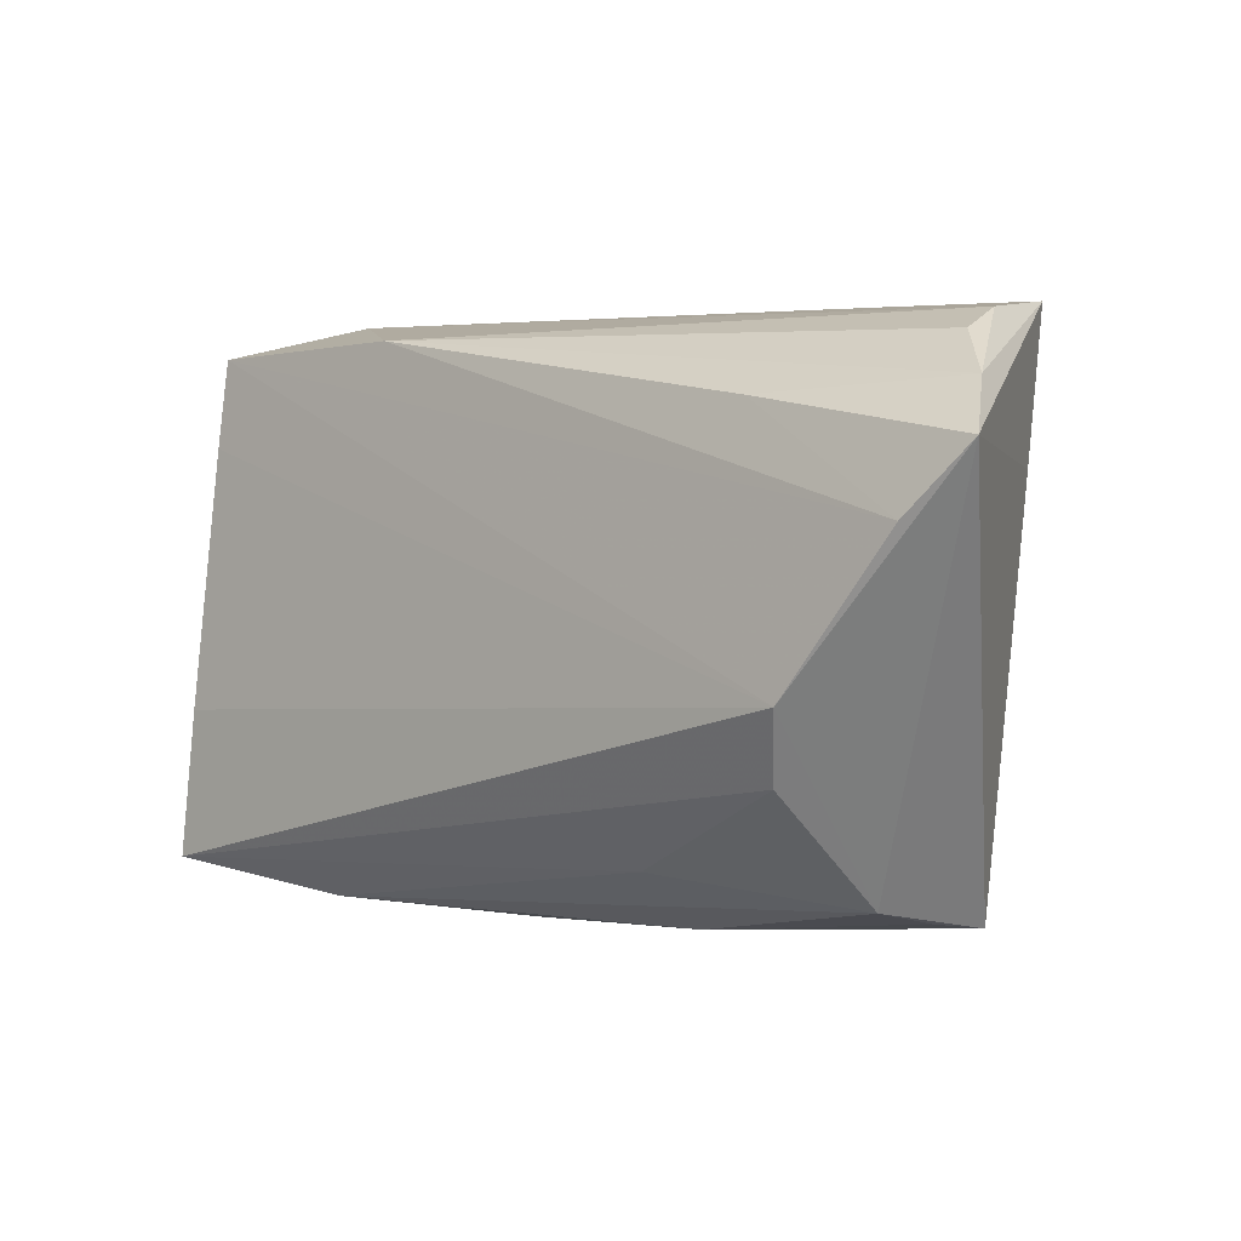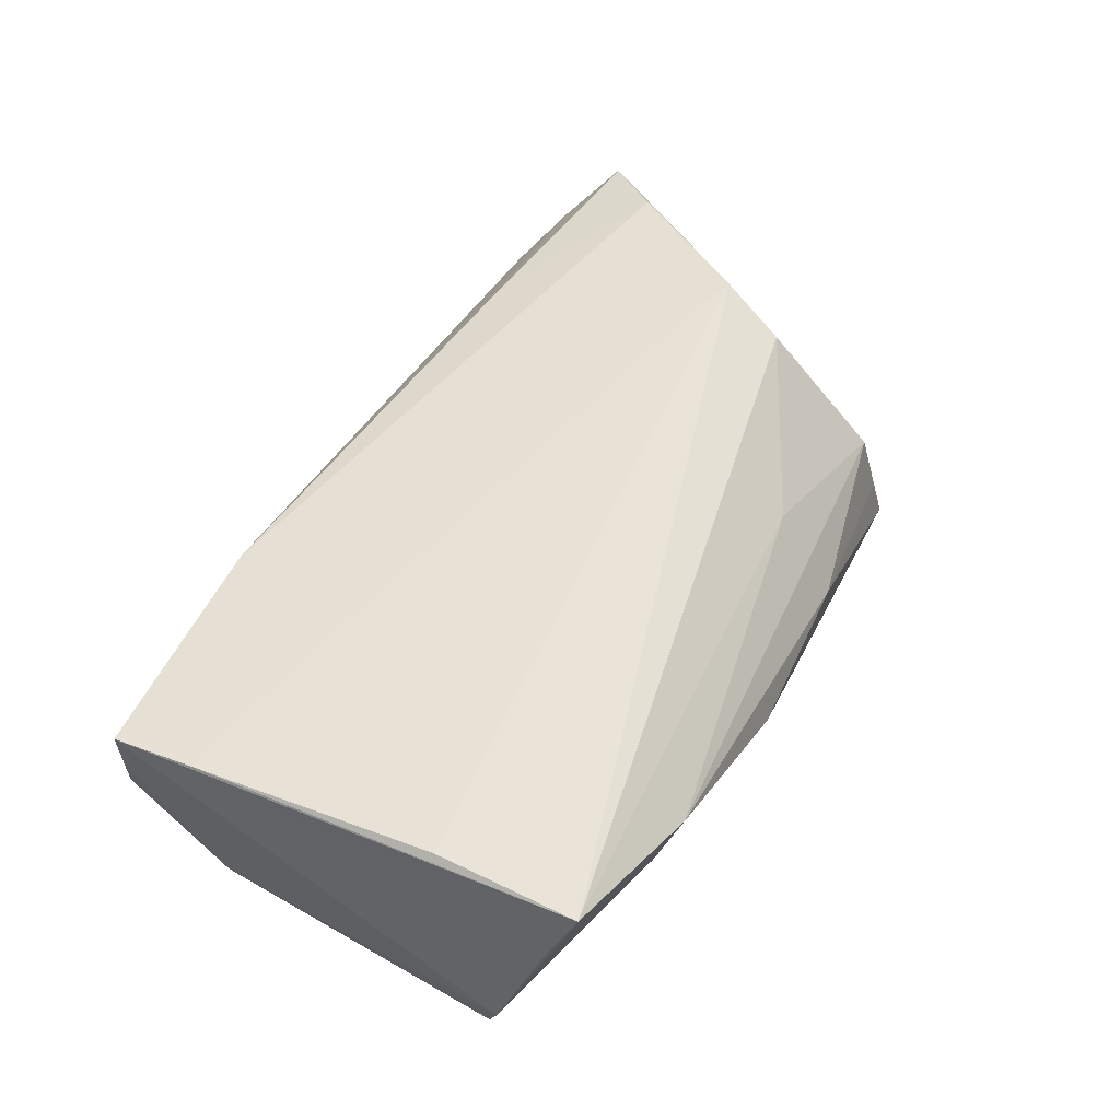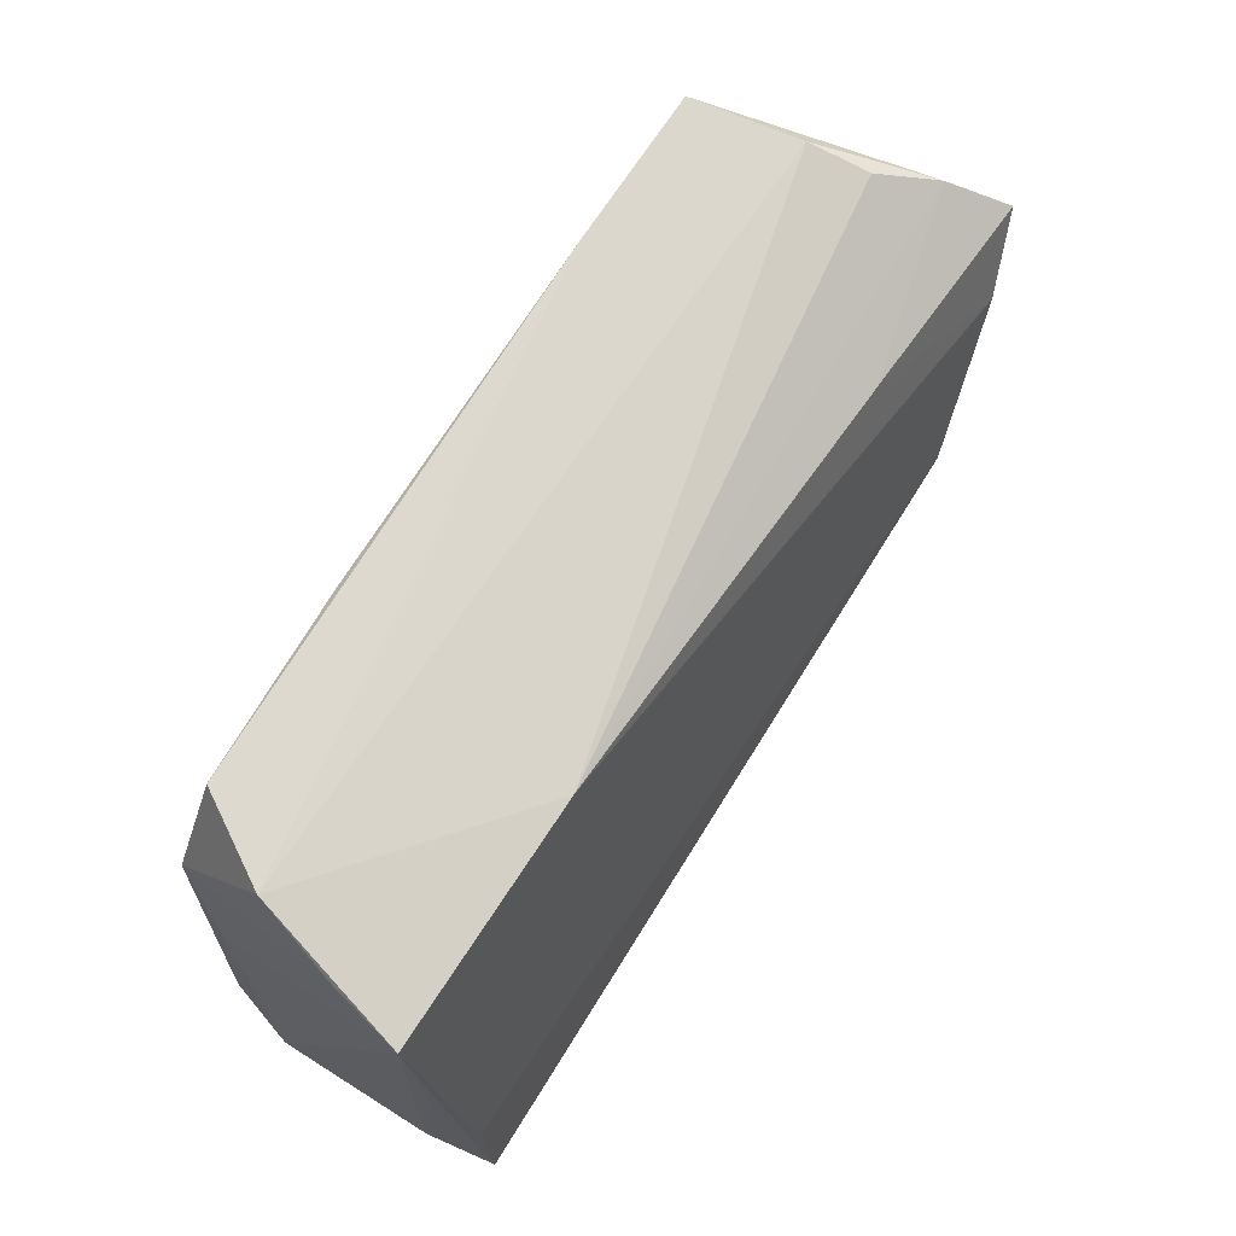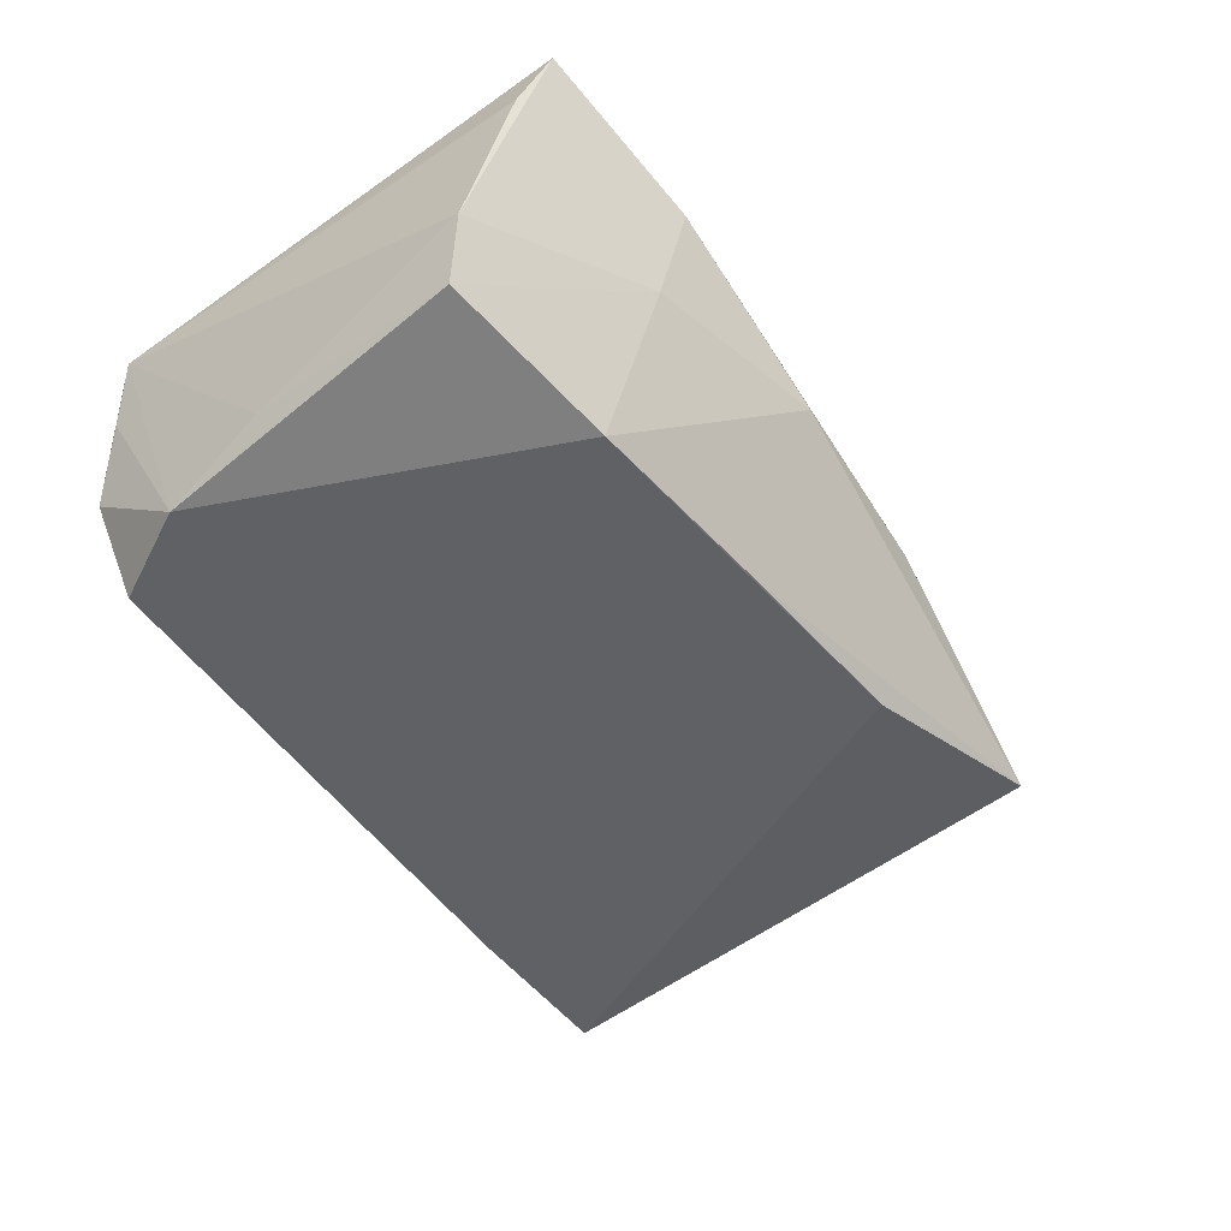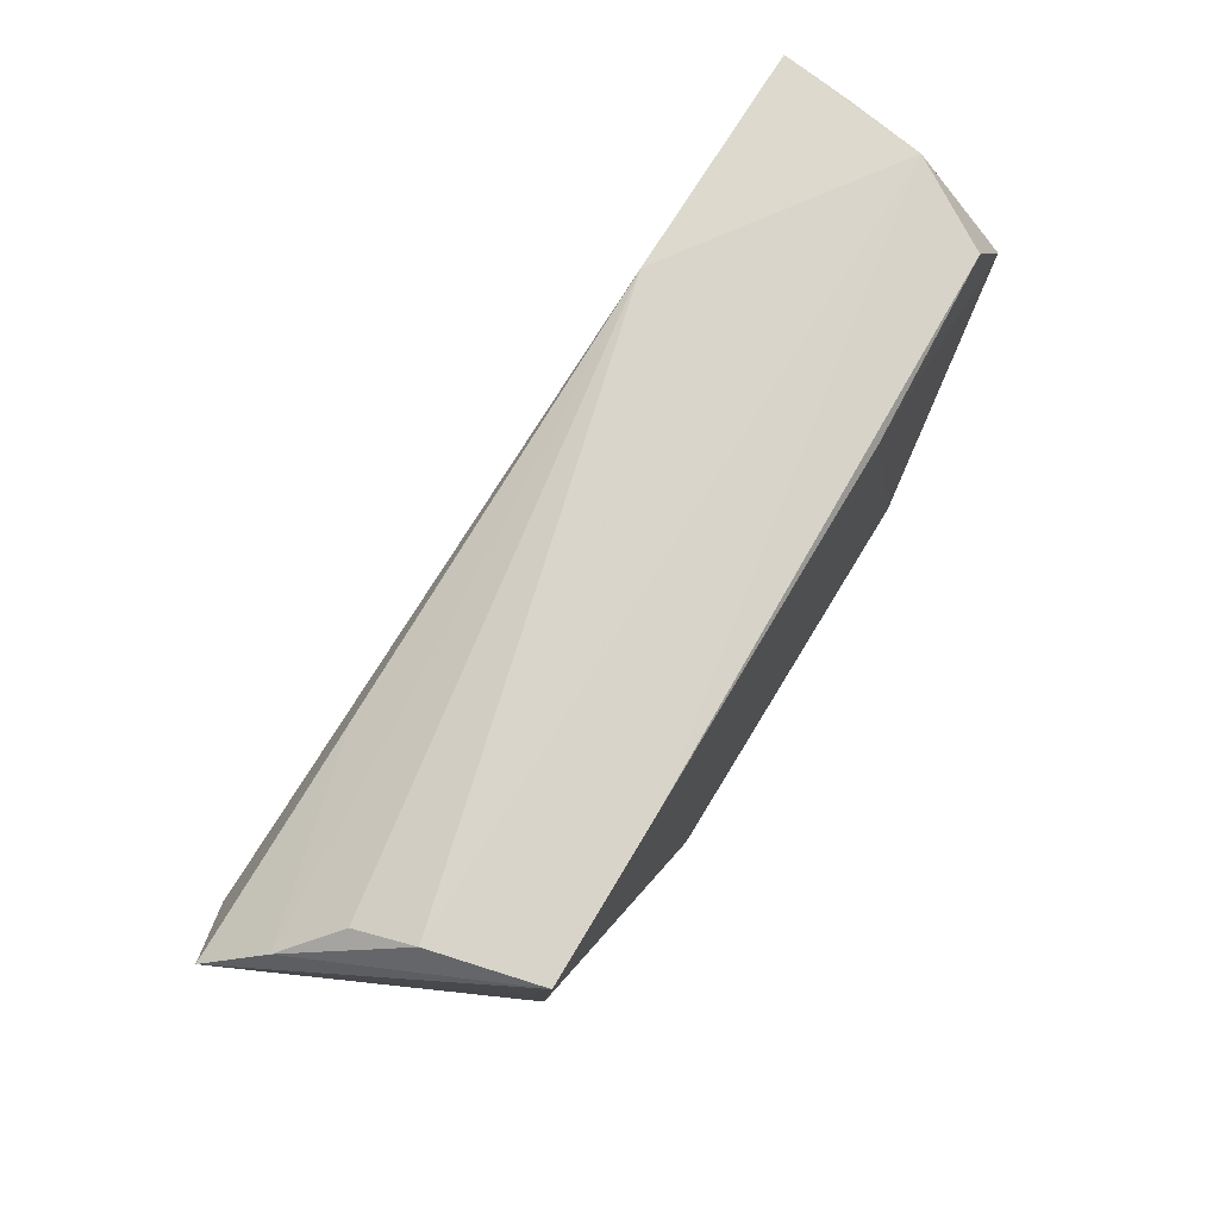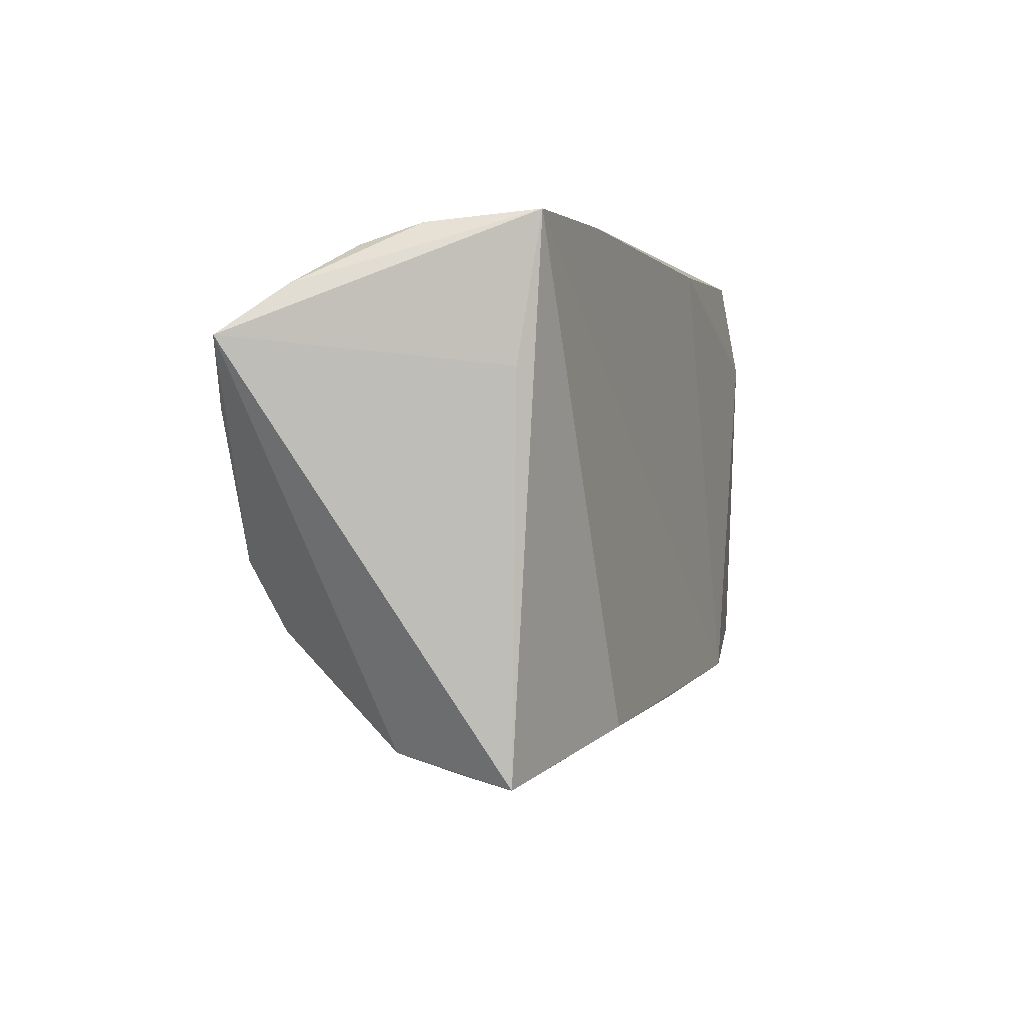
<metadata>
{"format":"obj","ext":"obj","renderer":"f3d","projection":"perspective","resolution":1024,"background":"white","views":[{"elev":3.6,"azim":43.9,"up":"+Y"},{"elev":52.5,"azim":-63.0,"up":"+Z"},{"elev":71.8,"azim":-56.4,"up":"+Y"},{"elev":-49.1,"azim":-55.1,"up":"+Z"},{"elev":75.2,"azim":121.6,"up":"+Y"},{"elev":0.5,"azim":110.7,"up":"+Y"}]}
</metadata>
<code>
v 0.04059 -0.01556 0.01694
v -0.02911 -0.02398 -0.01824
v -0.05265 -0.02258 -0.005953
v -0.04988 0.01779 0.01501
v 0.04352 -0.007112 0.02041
v 0.04169 -0.02951 0.00187
v -0.00644 -0.03593 0.002657
v -0.05003 0.02861 0.01334
v -0.04556 0.03306 -0.005362
v -0.04613 0.01982 -0.01653
v 0.0558 0.01062 0.01745
v 0.04751 0.0153 -0.0153
v 0.04403 -0.03284 -0.01341
v 0.05026 0.03149 -0.005227
v 0.05807 0.02431 0.007746
v -0.02966 -0.03502 0.0131
v -0.05036 -0.02019 -0.01385
v -0.04828 0.03022 0.004557
v 0.02728 0.03306 -0.01801
v -0.03949 0.03196 -0.01595
v -0.04856 0.006491 -0.01237
v -0.02073 0.02991 0.01334
v -0.05047 0.002377 0.01514
v -0.02963 -0.0314 0.00107
v -0.01653 0.03148 -0.01731
v 0.05211 0.02903 0.001847
v -0.05185 -0.02838 0.01258
v -0.05018 -0.03171 0.02084
v 0.01663 -0.03465 0.0006848
v 0.0627 0.01849 0.01465
v 0.01748 -0.02696 0.01112
v -0.04928 -0.01383 0.01949
v 0.019 -0.02798 -0.01824
v 0.03435 0.02267 0.01418
v 0.0471 0.03278 -0.01824
v 0.04217 -0.03172 -0.006846
v -0.003686 -0.02631 -0.0182
f 2 35 33
f 19 35 2
f 5 6 30
f 27 8 3
f 3 28 27
f 28 5 32
f 1 5 28
f 6 5 1
f 23 28 8
f 8 27 23
f 23 27 28
f 14 22 26
f 8 5 11
f 11 22 8
f 11 34 22
f 11 5 30
f 30 34 11
f 33 35 13
f 30 6 13
f 8 28 4
f 28 32 4
f 4 5 8
f 4 32 5
f 26 22 15
f 22 34 15
f 15 34 30
f 15 14 26
f 30 35 15
f 35 14 15
f 37 7 2
f 37 13 7
f 37 2 33
f 33 13 37
f 7 13 29
f 6 16 29
f 29 16 7
f 12 35 30
f 30 13 12
f 12 13 35
f 6 1 31
f 31 16 6
f 31 1 28
f 28 16 31
f 24 28 3
f 24 16 28
f 3 17 24
f 24 17 2
f 2 7 24
f 7 16 24
f 19 2 25
f 25 20 19
f 2 17 10
f 10 25 2
f 20 25 10
f 8 18 10
f 36 13 6
f 6 29 36
f 36 29 13
f 9 10 18
f 20 10 9
f 19 20 9
f 8 22 9
f 9 18 8
f 22 14 9
f 9 35 19
f 9 14 35
f 3 8 21
f 8 10 21
f 21 17 3
f 21 10 17

</code>
